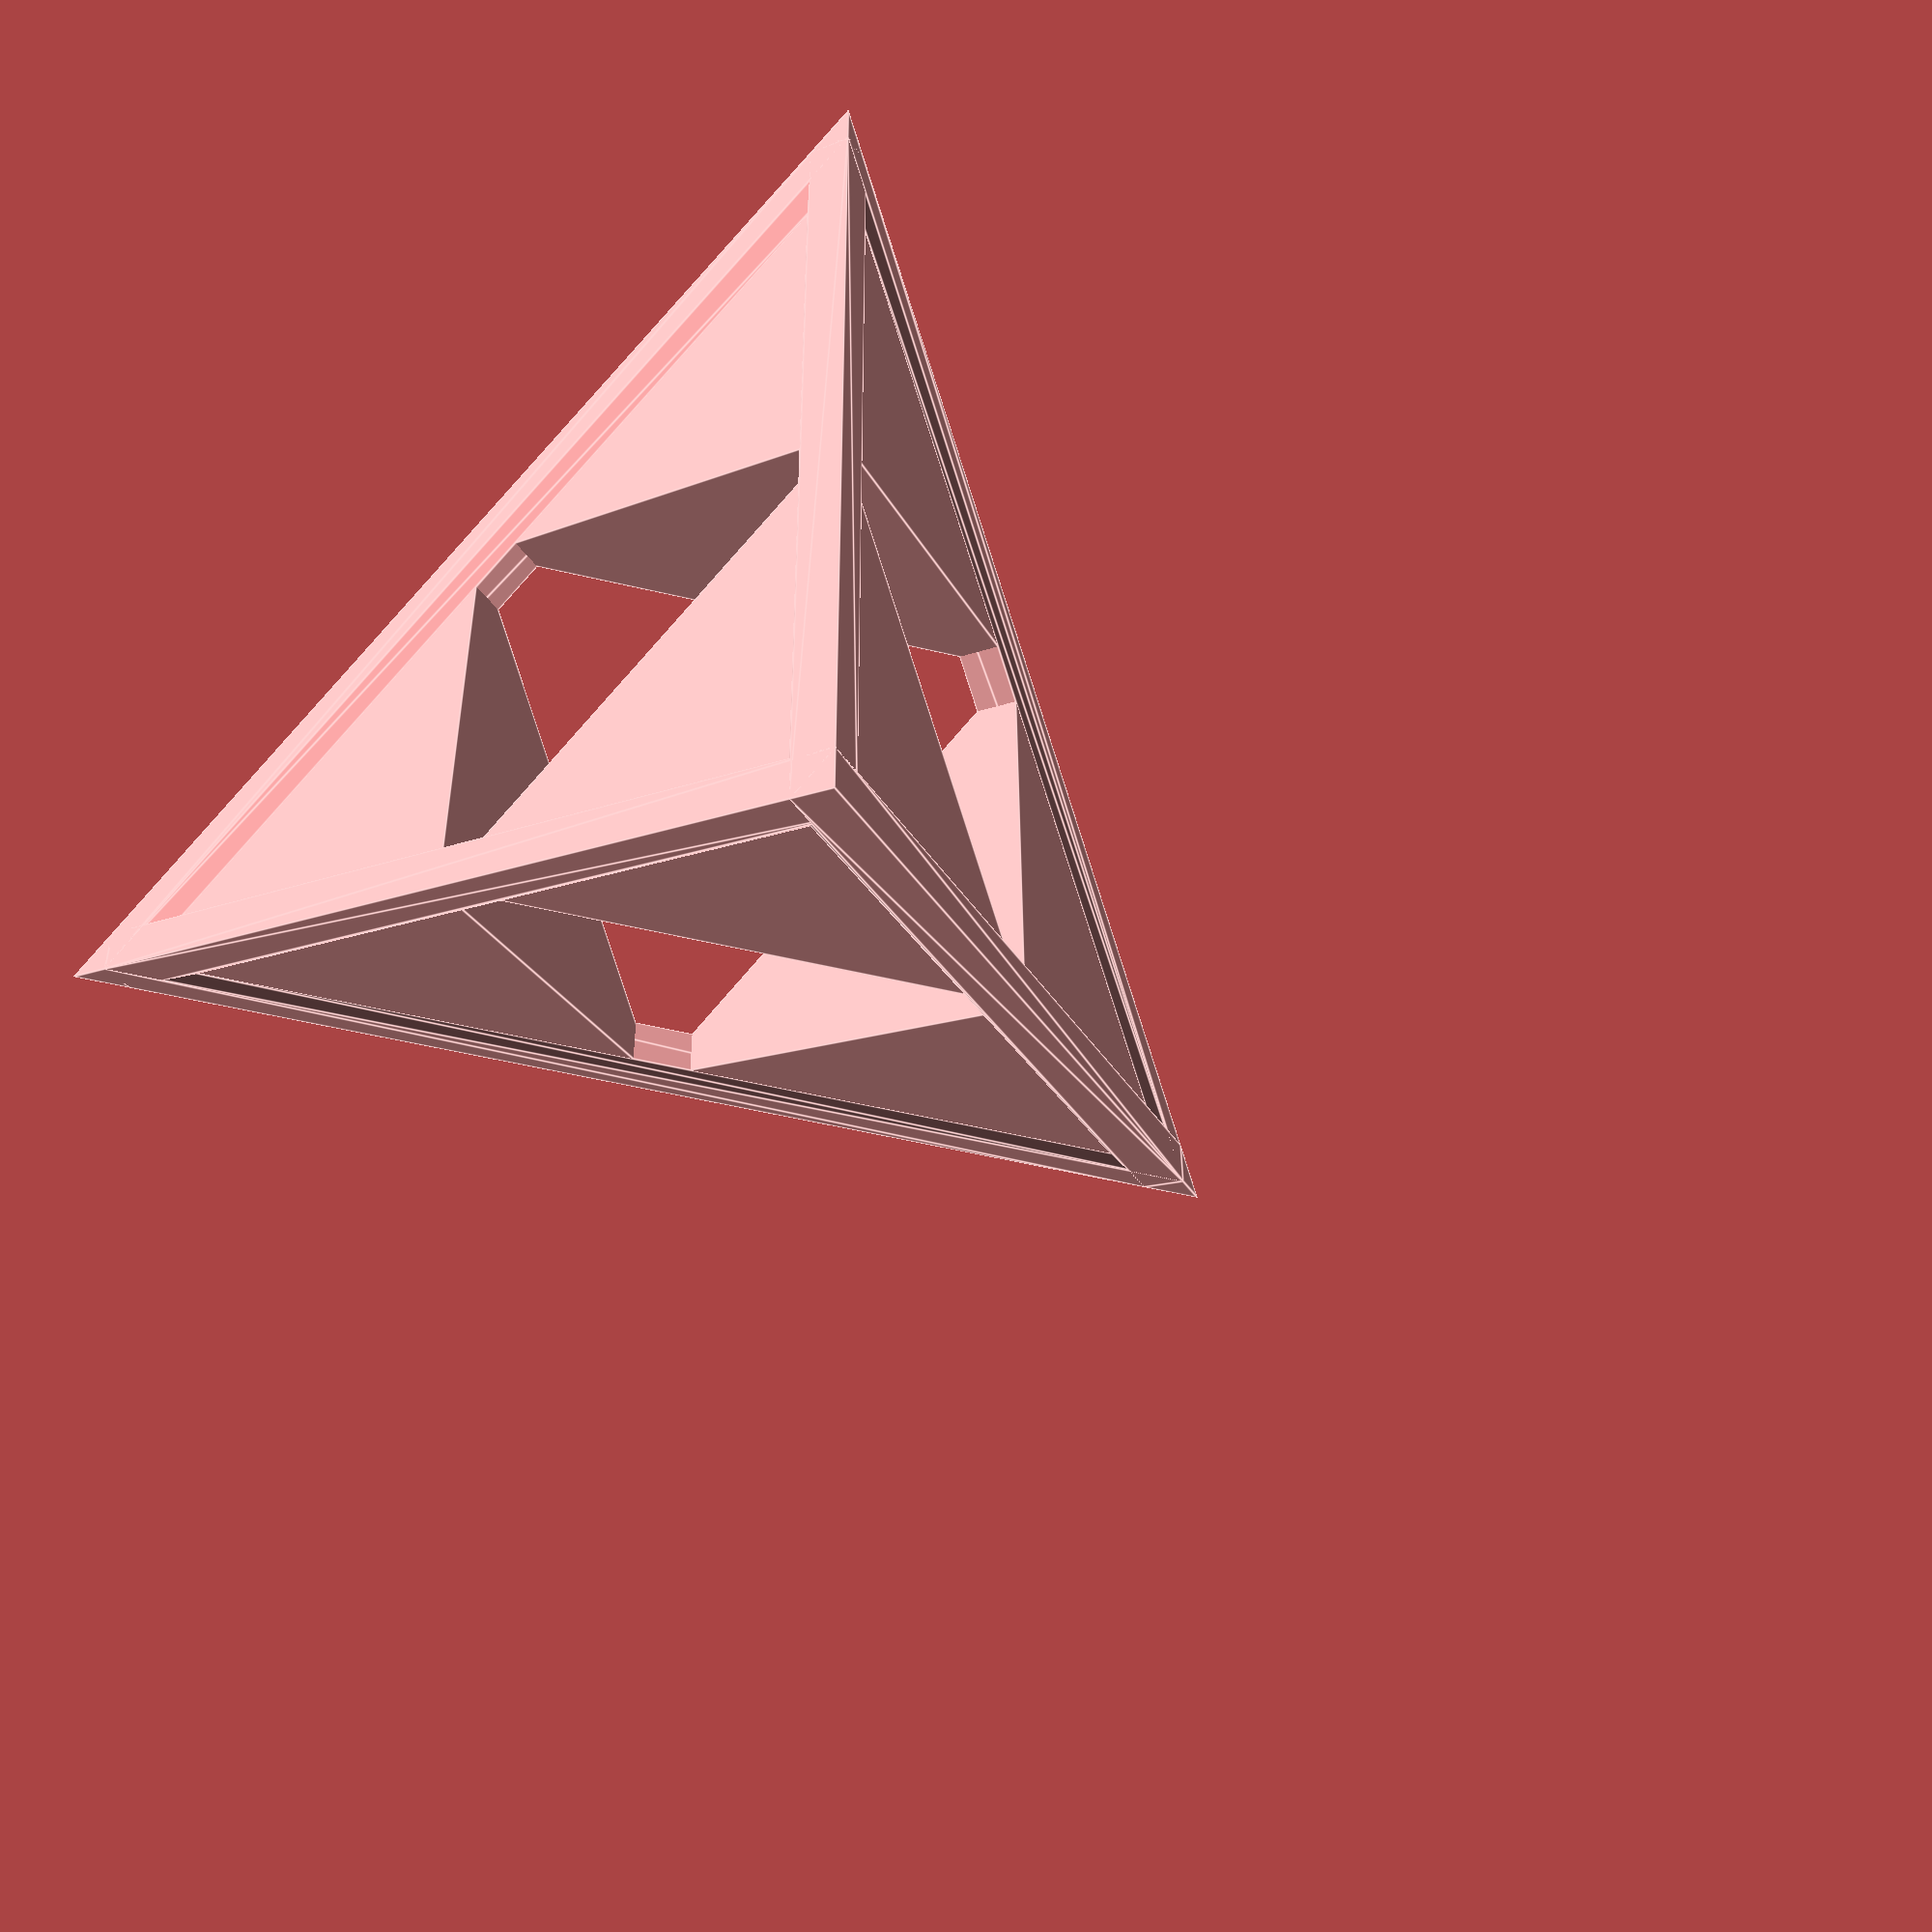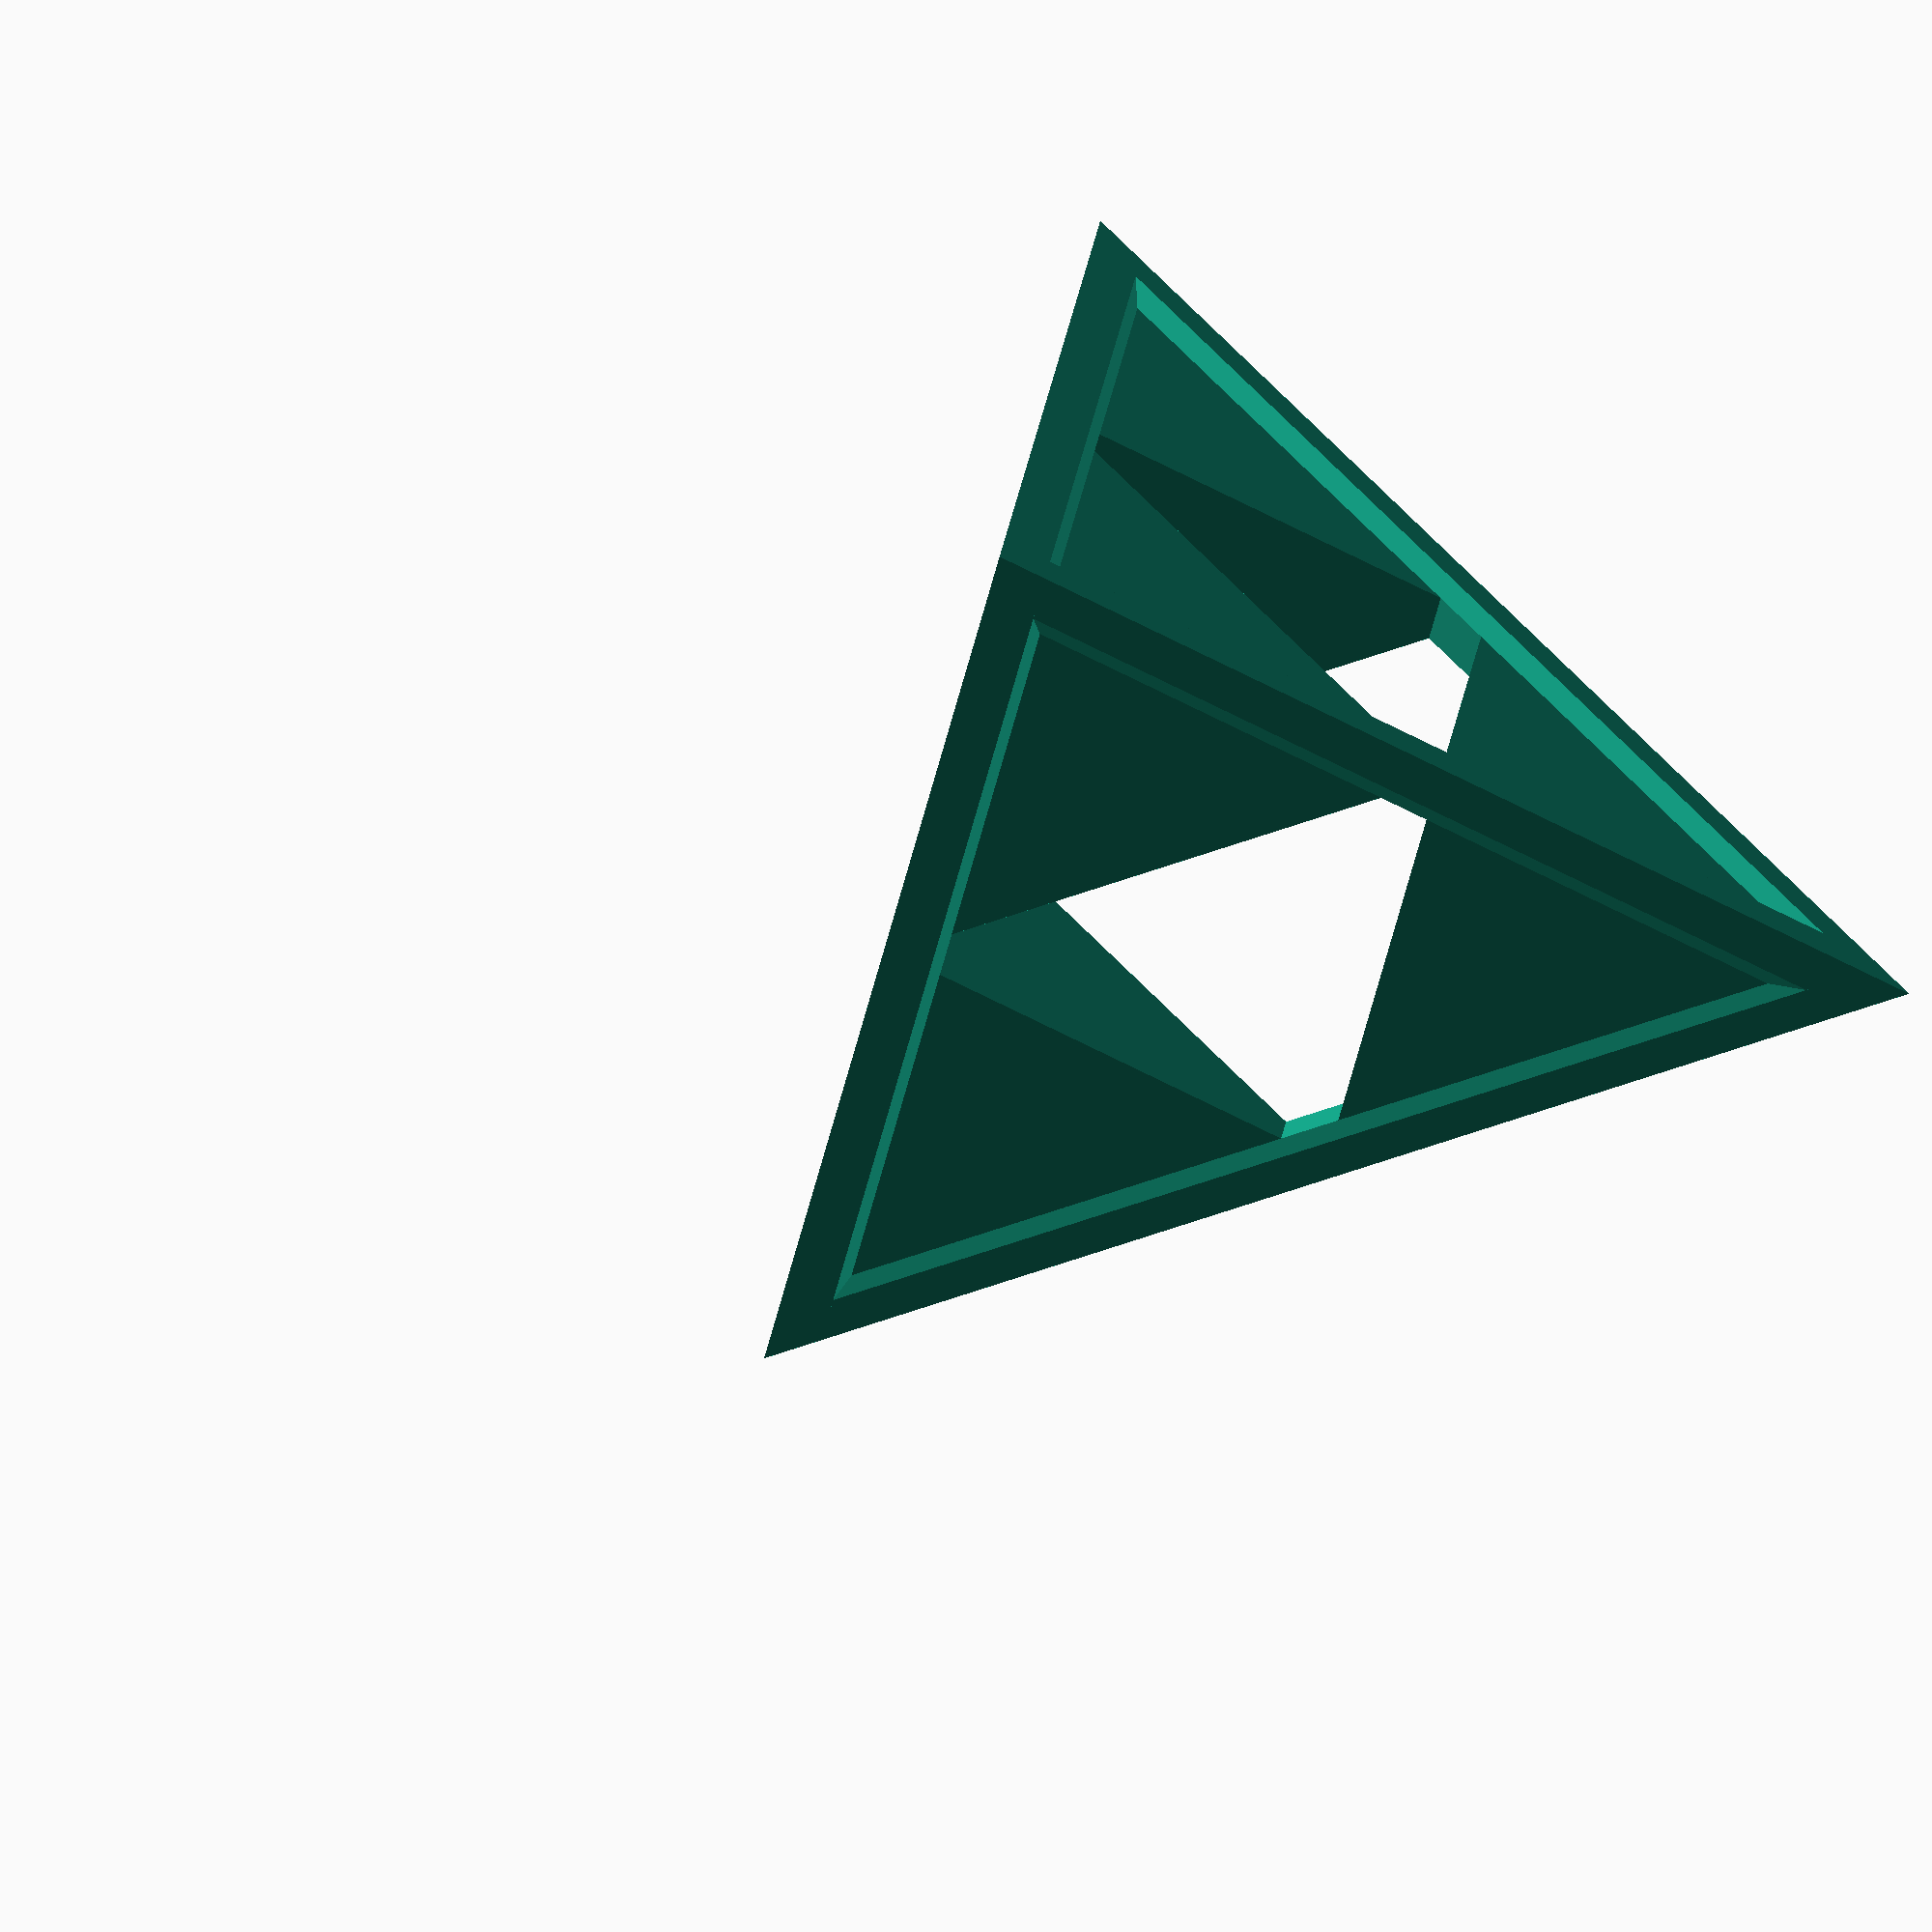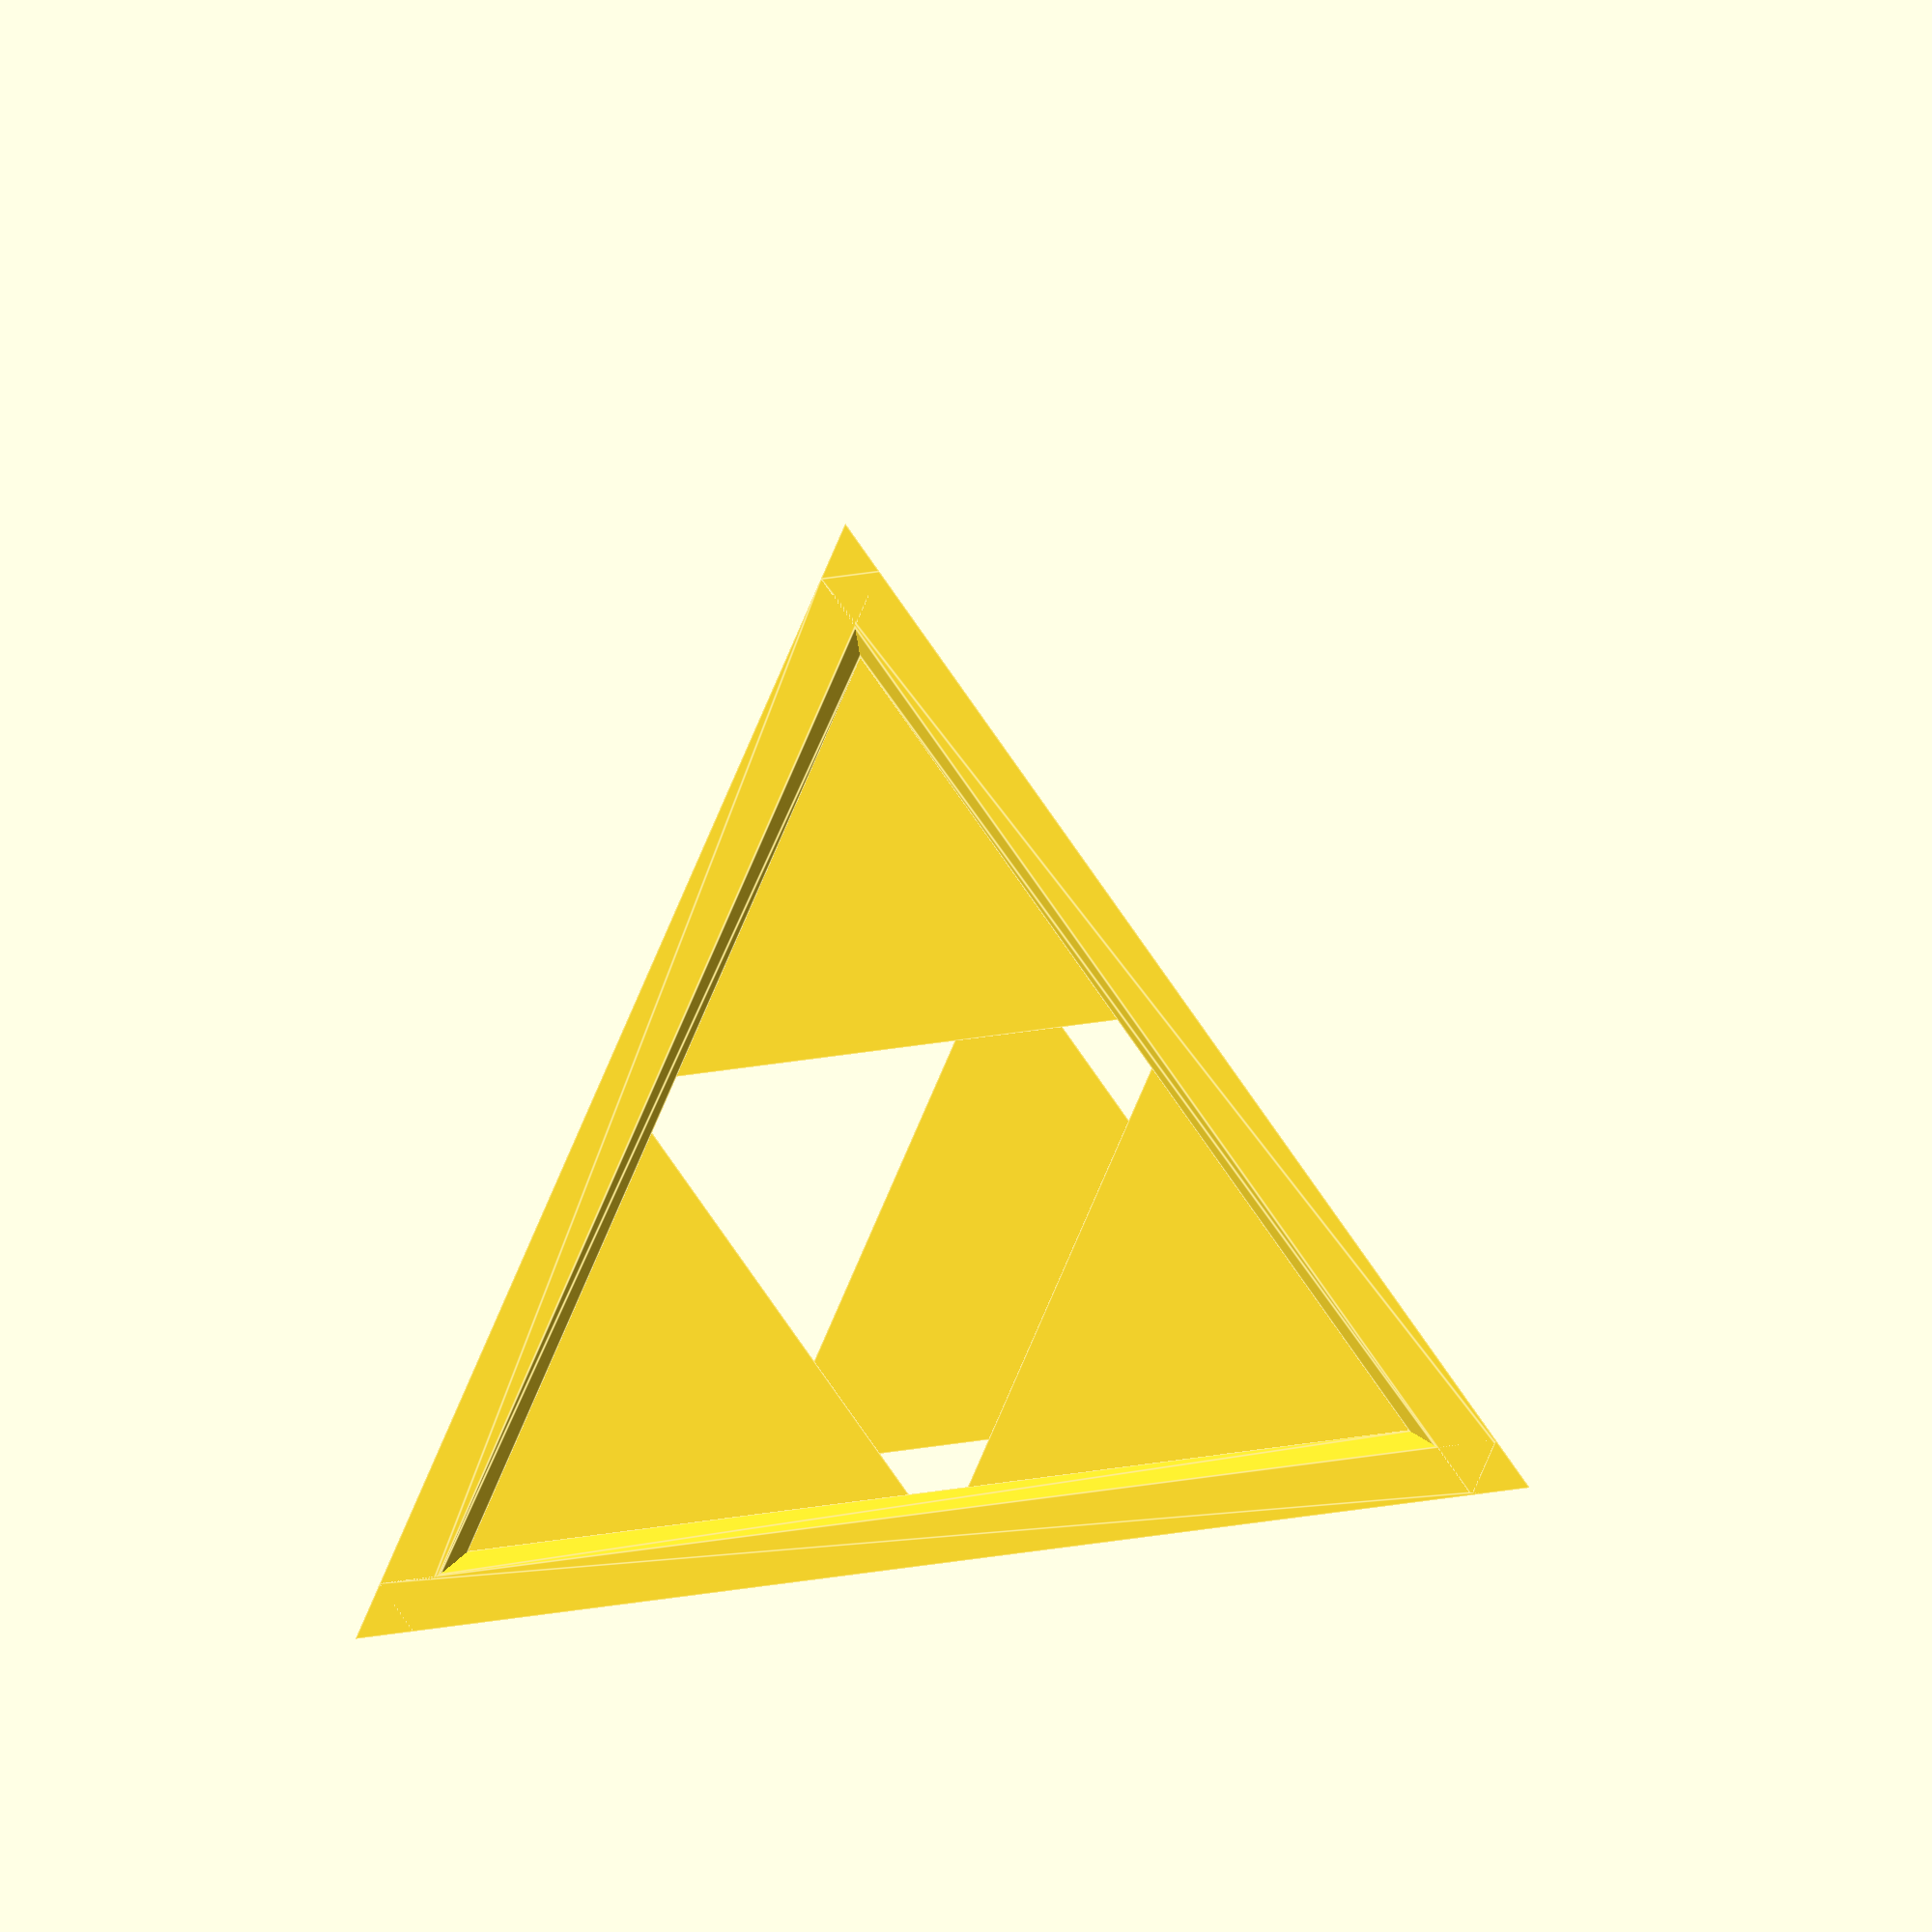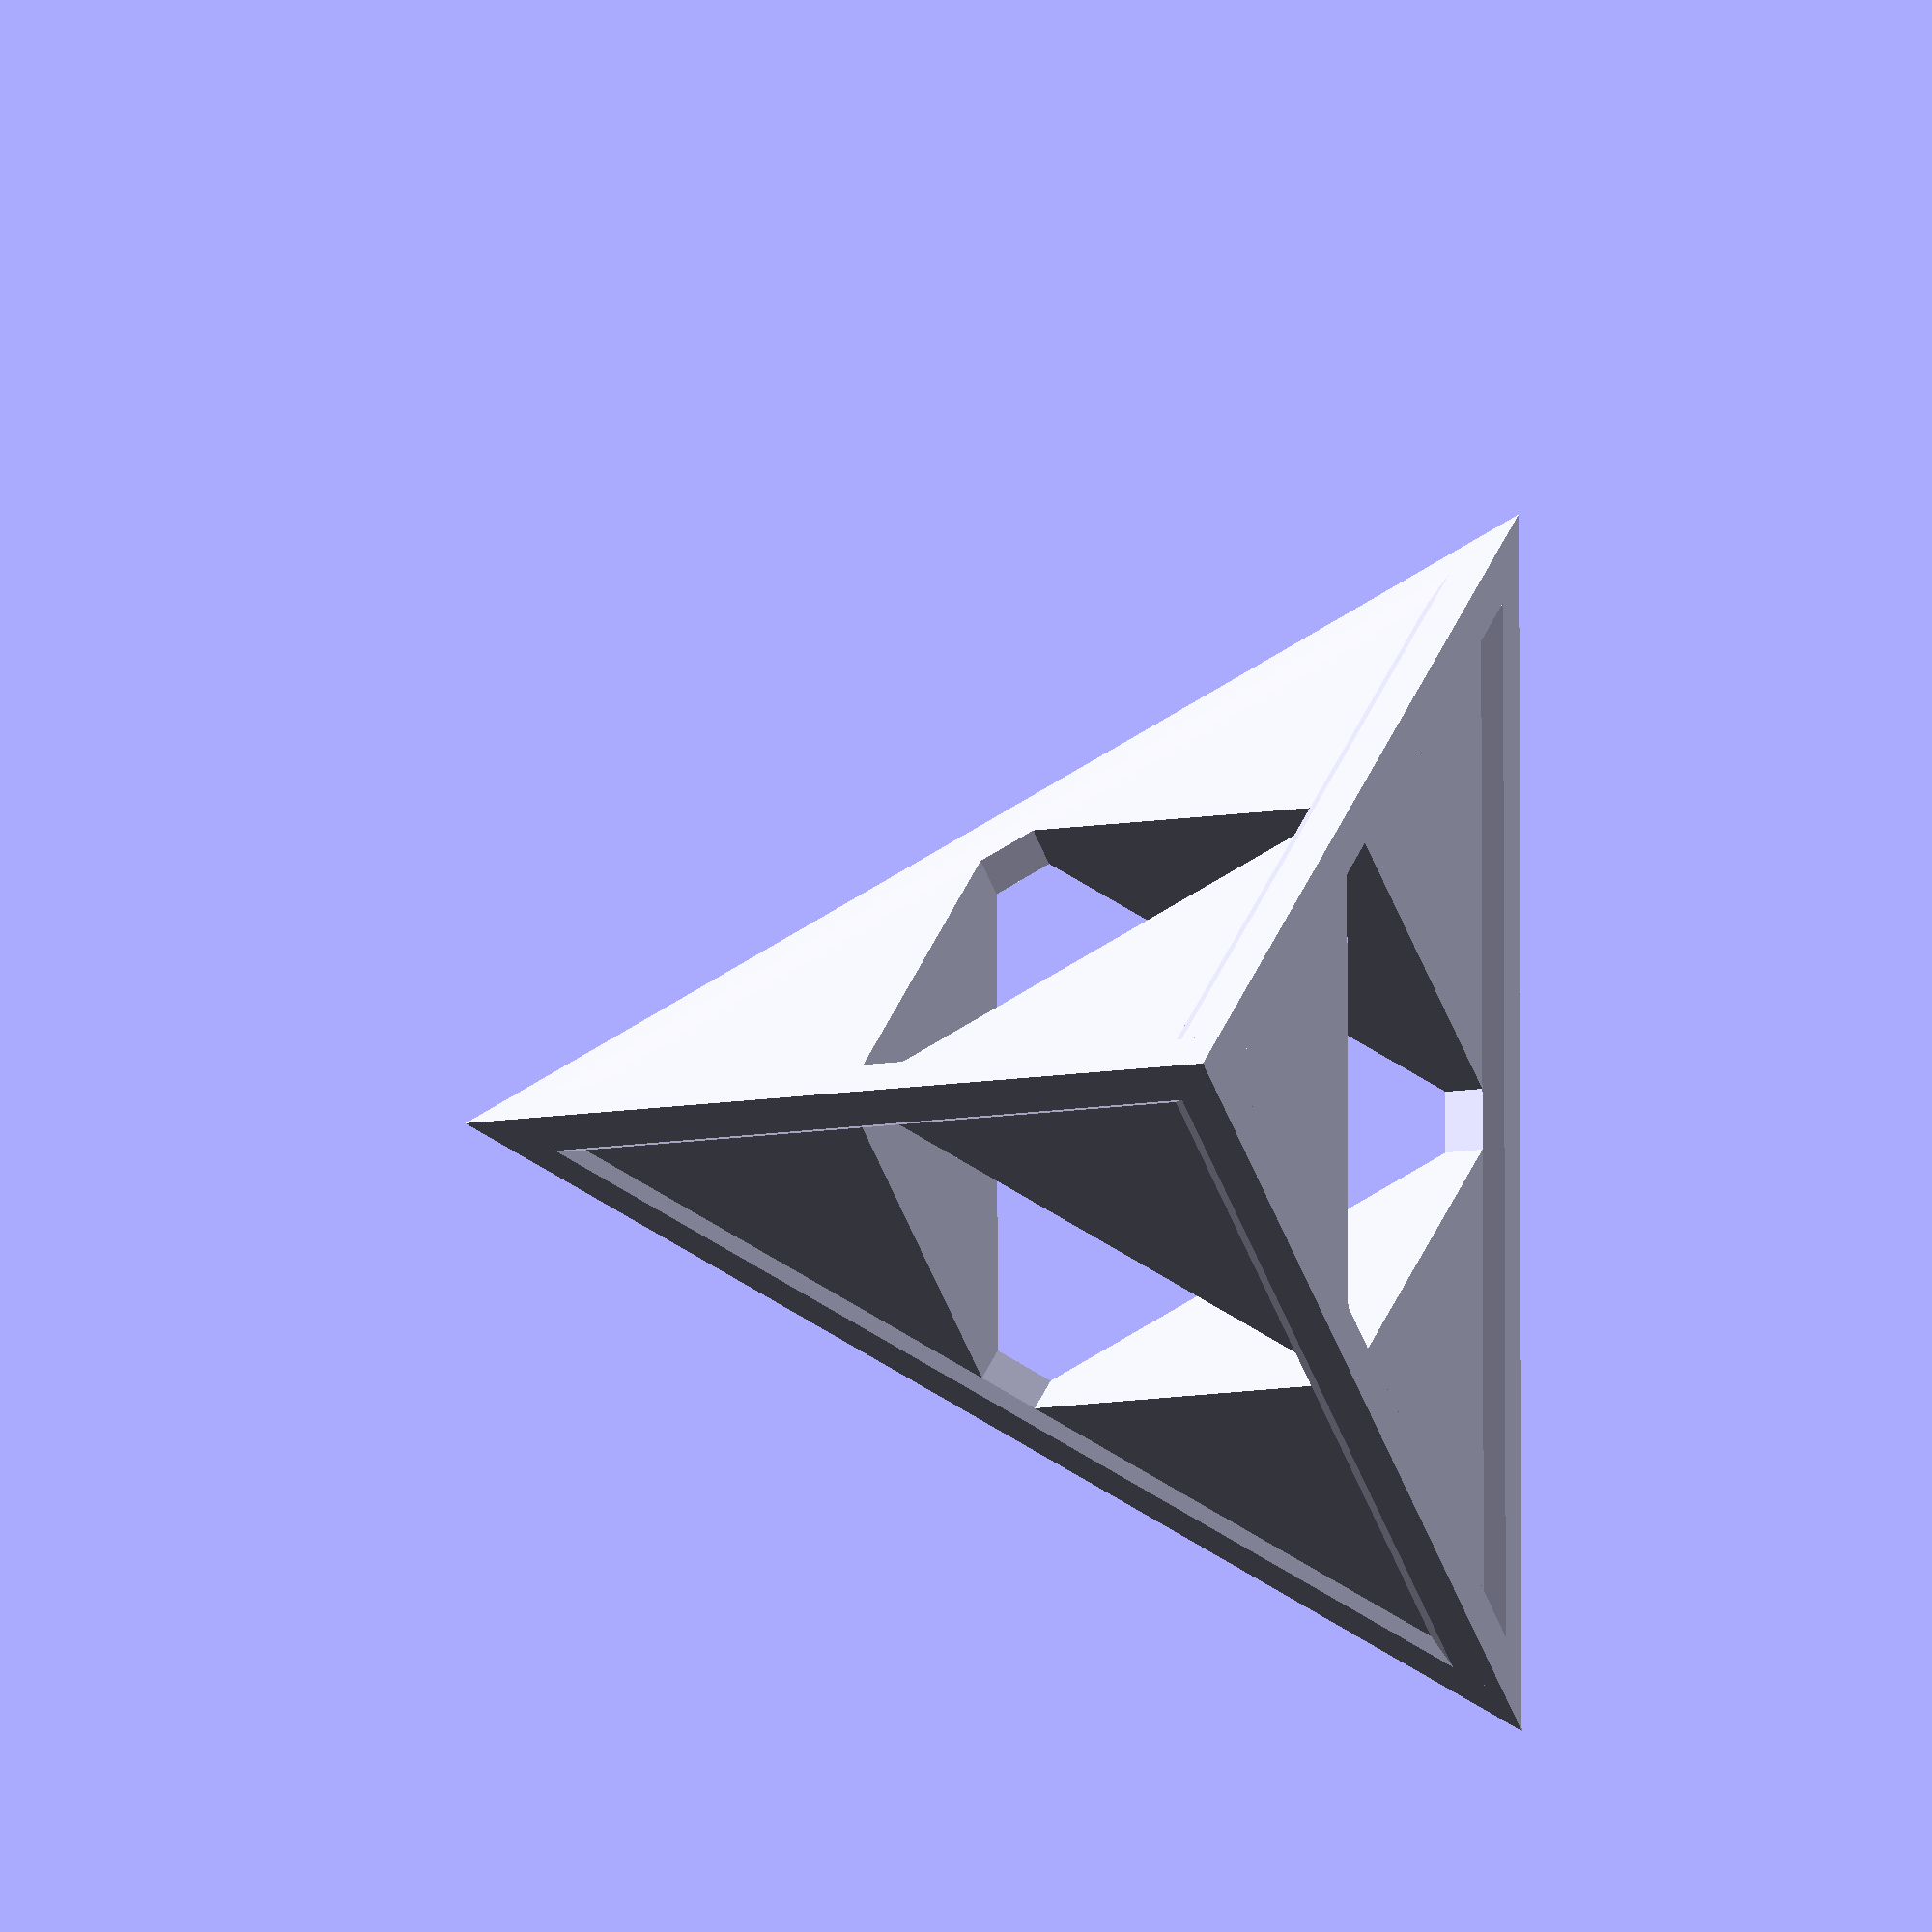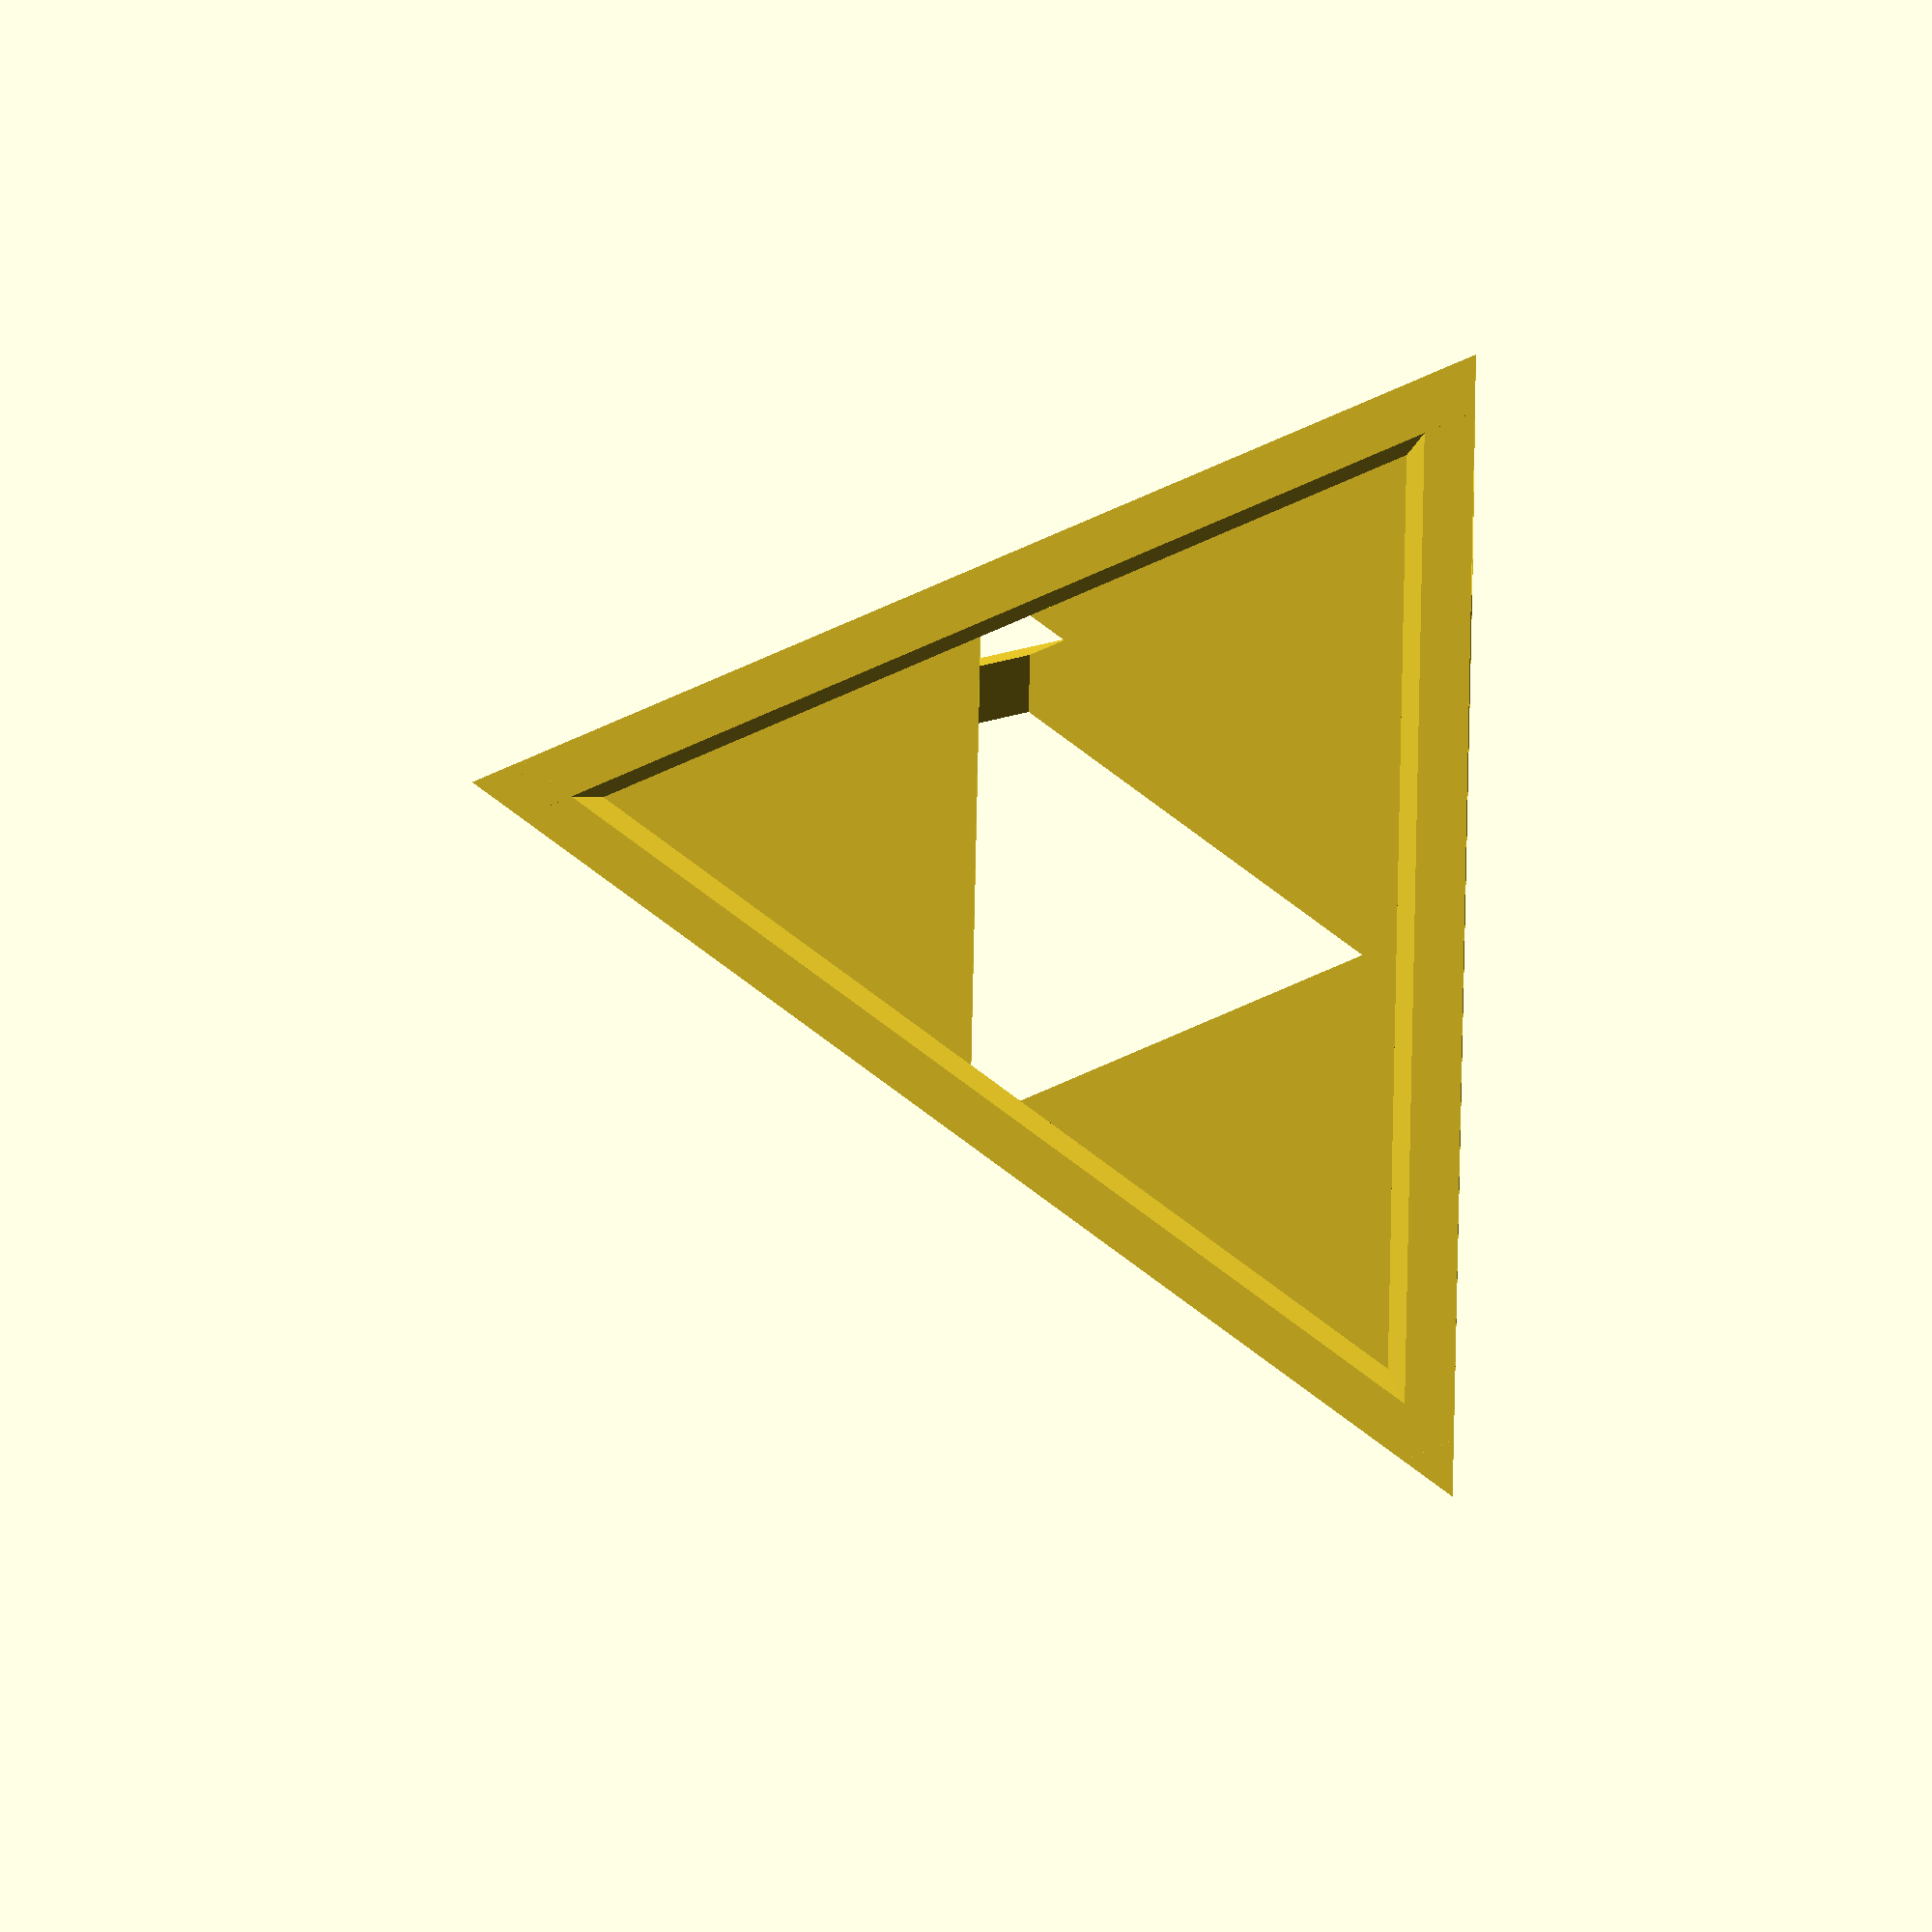
<openscad>
// Copyright(c) 2019 Norbert Schulz
//
// Permission is hereby granted, free of charge, to any person obtaining a
// copy of this software and associated documentation files (the "Software"),
// to deal in the Software without restriction, including without limitation
// the rights to use, copy, modify, merge, publish, distribute, sublicense,
// and/or sell copies of the Software, and to permit persons to whom the
// Software is furnished to do so, subject to the following conditions:
//
// The above copyright notice and this permission notice shall be included in
// all copies or substantial portions of the Software.
//
// THE SOFTWARE IS PROVIDED "AS IS", WITHOUT WARRANTY OF ANY KIND, EXPRESS OR
// IMPLIED, INCLUDING BUT NOT LIMITED TO THE WARRANTIES OF MERCHANTABILITY,
// FITNESS FOR A PARTICULAR PURPOSE AND NONINFRINGEMENT. IN NO EVENT SHALL
// THE AUTHORS OR COPYRIGHT HOLDERS BE LIABLE FOR ANY CLAIM, DAMAGES OR OTHER
// LIABILITY, WHETHER IN AN ACTION OF CONTRACT, TORT OR OTHERWISE, ARISING
// FROM, OUT OF OR IN CONNECTION WITH THE SOFTWARE OR THE USE OR OTHER
// DEALINGS IN THE SOFTWARE.

// A 3D-Triforce that looks like a triangular pyramid
// Developed with OpenSCAD 15.03-2 http://www.openscad.org/
//

// Parameters
//
edge_length = 100.0;            // distance from corner to corner
frame_width = 5.0;              // frame thickness
frame_standout = 5.0;           // standout the frame, try same as frame_width

// ------------------Helper functions ----------------------------------------

// Height of tetrahedron
//
function tetrahedron_height(size) = sqrt(6.0) * size / 3.0;

// height of equilateral triangle
//
function equilateral_triangle_height(size) = sqrt(3.0) * size / 2.0;

// center point based of tetrahedron
//
function tetrahedron_center(size) =
    [
        size / 2.0,
        sqrt(12) * size / 12.0,
        sqrt(12) * size / 12.0
    ];

// tetrahedron corners:
// p0-p1-p2 build an equilateral triangle with
//  p0: in origin
//  p1: on x-axis,
//  p2: inside quadrant I
//
// p3 = in z-dimension over center
//
function tetrahedron_corners(size) =
    [
       [ 0.0, 0.0, 0.0 ],
       [ size, 0.0, 0.0 ],
       [ tetrahedron_center(size)[0], equilateral_triangle_height(size) , 0.0 ],
       [ tetrahedron_center(size)[0], tetrahedron_center(size)[1], tetrahedron_height(size) ],
    ];


// Distance between 2 points
//
function dist(p1,p2) = sqrt(pow(p2[0]-p1[0],2) + pow(p2[1]- p1[1],2) +pow(p2[2]-p1[2],2));


// ------------------Module section  -----------------------------------------


// Tetrahedron is a 3 sided pyramid made from equilateral triangles.
//
module tetrahedron(size = 100)
{
    // polyhedron faces spawn by the given corners
    connections =
        [
            [ 0, 1, 2 ],    // bottom
            [ 0, 2, 3 ],    // left
            [ 1, 2, 3 ],    // right
            [ 0, 1, 3 ]     // front
        ];

    hull() polyhedron( points = tetrahedron_corners(size), faces = connections);
}

// Build a tetrahedron frame to generate solid joints between the triforce parts
// The frame is build by placing small tetrahedrons with hull width in each
// corner and then join the the convex hulls of each line together.
// By setting standout you can make the fame stick out of the triangles.
// This gives the triforce a nicer 3D look, but makes it a lot harder to print
// as no even surfaces exists anymore that can be put onto the build plate.
//
module tetrahedron_frame(size=100, width = 2.0, standout = 0.0)
{
    corner = tetrahedron_corners(size);
    corner_standout = tetrahedron_corners(size + standout);

    frame_height = tetrahedron_height(width);

    union() {

        hull() { // P0->P1
            translate(tetrahedron_center(size) * -1.0)
            translate(
                [corner[0][0],
                 corner[0][1],
                 corner[0][2]])
            {
                tetrahedron(size = width);
            }
            translate(tetrahedron_center(size) * -1.0)
            translate(
                [corner[1][0] - width,
                 corner[1][1],
                 corner[1][2]])
            {
                tetrahedron(size = width);
            }

            translate(tetrahedron_center(size + standout) * -1.0)
            translate(
                [corner_standout[0][0],
                 corner_standout[0][1],
                 corner_standout[0][2]])
            {
                tetrahedron(size = width);
            }
            translate(tetrahedron_center(size + standout) * -1.0)
            translate(
                [corner_standout[1][0] - width,
                 corner_standout[1][1],
                 corner_standout[1][2]])
            {
                tetrahedron(size = width);
            }

        }

        hull() { // P0->P2
            translate(tetrahedron_center(size) * -1.0)
            translate(
                [corner[0][0],
                 corner[0][1],
                 corner[0][2]])
            {
                tetrahedron(size = width);
            }
            translate(tetrahedron_center(size) * -1.0)
            translate(
                [corner[2][0] - width / 2.0,
                 corner[2][1] - equilateral_triangle_height(width),
                 0.0])
            {
                tetrahedron(size =width);
            }
            translate(tetrahedron_center(size + standout) * -1.0)
            translate(
                [corner_standout[0][0],
                 corner_standout[0][1],
                 corner_standout[0][2]])
            {
                tetrahedron(size = width);
            }
            translate(tetrahedron_center(size + standout) * -1.0)
            translate(
                [corner_standout[2][0] - width / 2.0,
                 corner_standout[2][1] - equilateral_triangle_height(width),
                 0.0])
            {
                tetrahedron(size =width);
            }
        }

        hull() { // P1->P2
            translate(tetrahedron_center(size) * -1.0)
            translate(
                [corner[1][0]- width,
                 corner[1][1],
                 corner[1][2]])
            {
                tetrahedron(size = width);
            }
            translate(tetrahedron_center(size) * -1.0)
            translate(
                [corner[2][0] - width / 2.0,
                 corner[2][1] - equilateral_triangle_height(width),
                 corner[2][2]])
            {
                tetrahedron(size = width);
            }
            translate(tetrahedron_center(size + standout) * -1.0)
            translate(
                [corner_standout[1][0]- width,
                 corner_standout[1][1],
                 corner_standout[1][2]])
            {
                tetrahedron(size = width);
            }
            translate(tetrahedron_center(size + standout) * -1.0)
            translate(
                [corner_standout[2][0] - width / 2.0,
                 corner_standout[2][1] - equilateral_triangle_height(width),
                 corner_standout[2][2]])
            {
                tetrahedron(size = width);
            }
        }

        hull() { // P0->P3
            translate(tetrahedron_center(size) * -1.0)
            translate(
                [corner[0][0],
                 corner[0][1],
                 corner[0][2]])
            {
               tetrahedron(size = width);
            }
            translate(tetrahedron_center(size) * -1.0)
            translate(
                [corner[3][0] - tetrahedron_center(width)[0],
                 corner[3][1] - tetrahedron_center(width)[1],
                 corner[3][2] - frame_height])
            {
                tetrahedron(size = width);
            }
            translate(tetrahedron_center(size + standout) * -1.0)
            translate(
                [corner_standout[0][0],
                 corner_standout[0][1],
                 corner_standout[0][2]])
            {
               tetrahedron(size = width);
            }
            translate(tetrahedron_center(size + standout) * -1.0)
            translate(
                [corner_standout[3][0] - tetrahedron_center(width)[0],
                 corner_standout[3][1] - tetrahedron_center(width)[1],
                 corner_standout[3][2] - frame_height])
            {
                tetrahedron(size = width);
            }
        }

        hull() { // P1->P3
            translate(tetrahedron_center(size) * -1.0)
            translate(
                [corner[1][0] - width,
                 corner[1][1],
                 corner[1][2]])
            {
                tetrahedron(size = width);
            }
            translate(tetrahedron_center(size) * -1.0)
            translate(
                [corner[3][0] - tetrahedron_center(width)[0],
                 corner[3][1] - tetrahedron_center(width)[1],
                 corner[3][2] - frame_height])
            {
                tetrahedron(size=width);
            }
            translate(tetrahedron_center(size + standout) * -1.0)
            translate(
                [corner_standout[1][0] - width,
                 corner_standout[1][1],
                 corner_standout[1][2]])
            {
                tetrahedron(size = width);
            }
            translate(tetrahedron_center(size + standout) * -1.0)
            translate(
                [corner_standout[3][0] - tetrahedron_center(width)[0],
                 corner_standout[3][1] - tetrahedron_center(width)[1],
                 corner_standout[3][2] - frame_height])
            {
                tetrahedron(size=width);
            }
        }

        hull() { // P2->P3
            translate(tetrahedron_center(size) * -1.0)
            translate(
                [corner[2][0] - width / 2.0,
                 corner[2][1] - equilateral_triangle_height(width),
                 corner[2][2]])
            {
                tetrahedron(size=width);
            }
            translate(tetrahedron_center(size) * -1.0)
            translate(
                [corner[3][0] - tetrahedron_center(width)[0],
                 corner[3][1] - tetrahedron_center(width)[1],
                 corner[3][2] - frame_height])
            {
                tetrahedron(size = width);
            }
            translate(tetrahedron_center(size + standout) * -1.0)
            translate(
                [corner_standout[2][0] - width / 2.0,
                 corner_standout[2][1] - equilateral_triangle_height(width),
                 corner_standout[2][2]])
            {
                tetrahedron(size=width);
            }
            translate(tetrahedron_center(size + standout) * -1.0)
            translate(
                [corner_standout[3][0] - tetrahedron_center(width)[0],
                 corner_standout[3][1] - tetrahedron_center(width)[1],
                 corner_standout[3][2] - frame_height])
            {
                tetrahedron(size = width);
            }
        }
    }
}

// build the triforce
//
module triforce(length, fwidth, fextra = 0.0)
{
    translate(tetrahedron_center(length+fextra))
    union() {

        // frame structure
        tetrahedron_frame(size = length, width = fwidth, standout=fextra);

        // triangles
        translate(tetrahedron_center(length) * -1.0)
        union() {
            // bottom 3 triangles
            tetrahedron(size = length / 2.0);
            translate(
                [corner[1][0] - length / 2.0 - fextra,
                 corner[1][1],
                 0.0])
            {
                tetrahedron(size = length / 2);
            }

            translate(
                [corner[0][0] + length / 4.0,
                 equilateral_triangle_height(length / 2.0),
                 0.0])
            {
                tetrahedron(size=length / 2);
            }

            // top one
            translate(
                [corner[0][0] + length / 4.0,
                 tetrahedron_center(length / 2.0)[1],
                 tetrahedron_height(length / 2,0)])
            {
                tetrahedron(size = length / 2.0);
            }
        }
    }
}

echo ("Triforce dimensions :");
corner = tetrahedron_corners(edge_length);
echo("p0=", corner[0]);
echo("p1=", corner[1]);
echo("p2=", corner[2]);
echo("p3=", corner[3]);

echo("p0->p1", dist(corner[0], corner[1]));
echo("p1->p2", dist(corner[1], corner[2]));
echo("p2->p0", dist(corner[2], corner[0]));

echo("p0->p3", dist(corner[0], corner[3]));
echo("p1->p3", dist(corner[1], corner[3]));
echo("p2->p3", dist(corner[2], corner[3]));

if (frame_standout != 0.0)
{
    // if we standout the frame, turn the tri-force to have on edge in X-axis
    // direction. Then print with supports.
    // Recommend Cura settings for supports are:
    // Support Placement: Everywhere, Support Overhang Angle: 40
    // Support Pattern Concentric
    //
    //rotate( [ atan(sqrt(2)), 0.0, 0.0])
    triforce(length = edge_length - frame_standout, fwidth = frame_width, fextra = frame_standout);
} else {
    triforce(length = edge_length, fwidth = frame_width, fextra = frame_standout);
}

</openscad>
<views>
elev=231.6 azim=30.7 roll=320.1 proj=p view=edges
elev=250.6 azim=324.2 roll=35.1 proj=o view=solid
elev=79.1 azim=12.0 roll=9.8 proj=o view=edges
elev=183.9 azim=150.5 roll=72.5 proj=o view=solid
elev=93.1 azim=263.5 roll=88.8 proj=o view=solid
</views>
